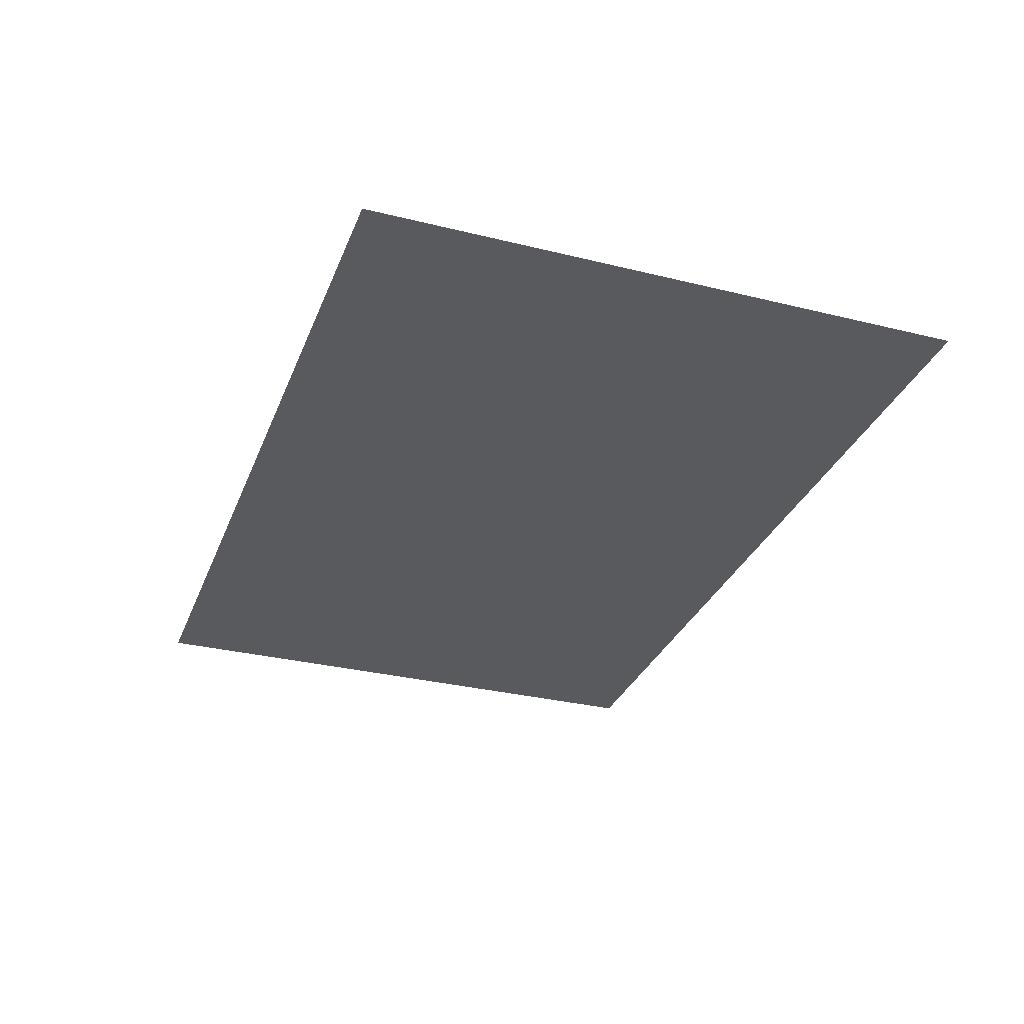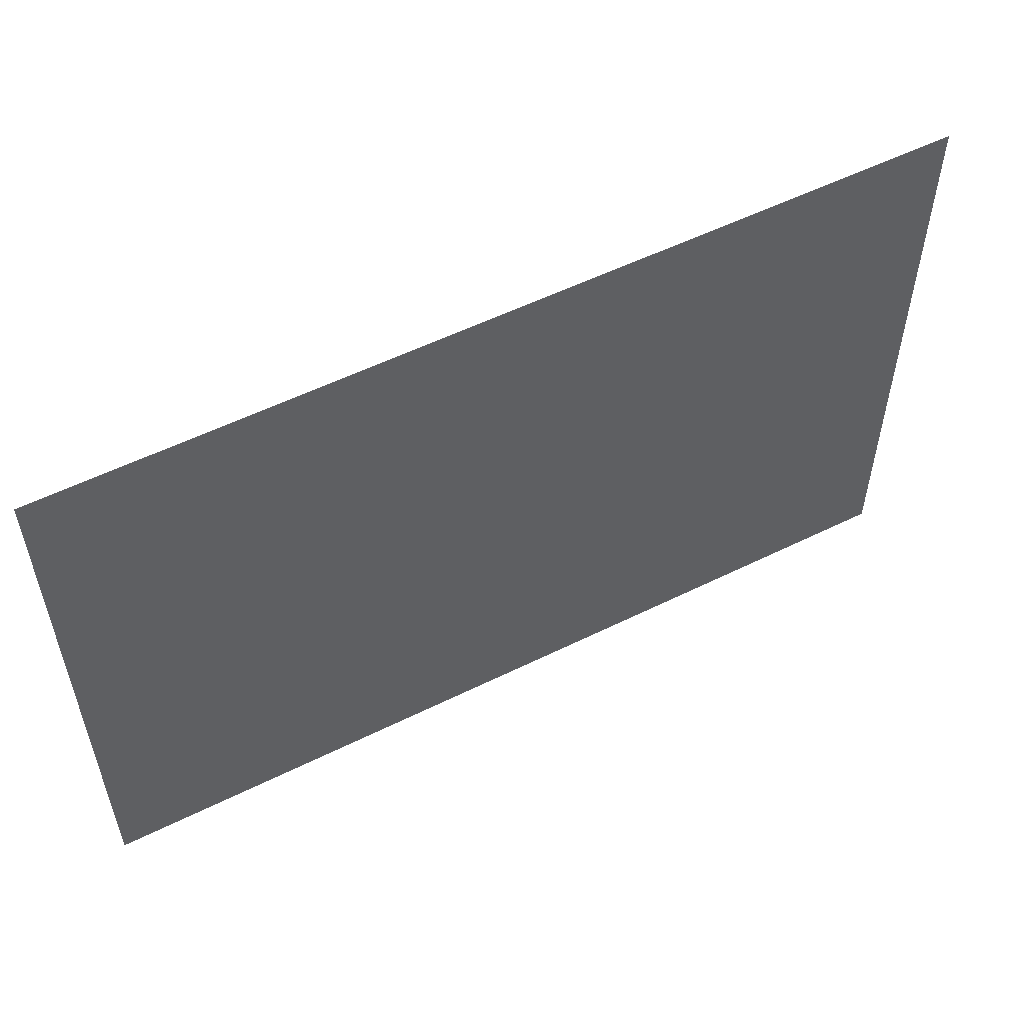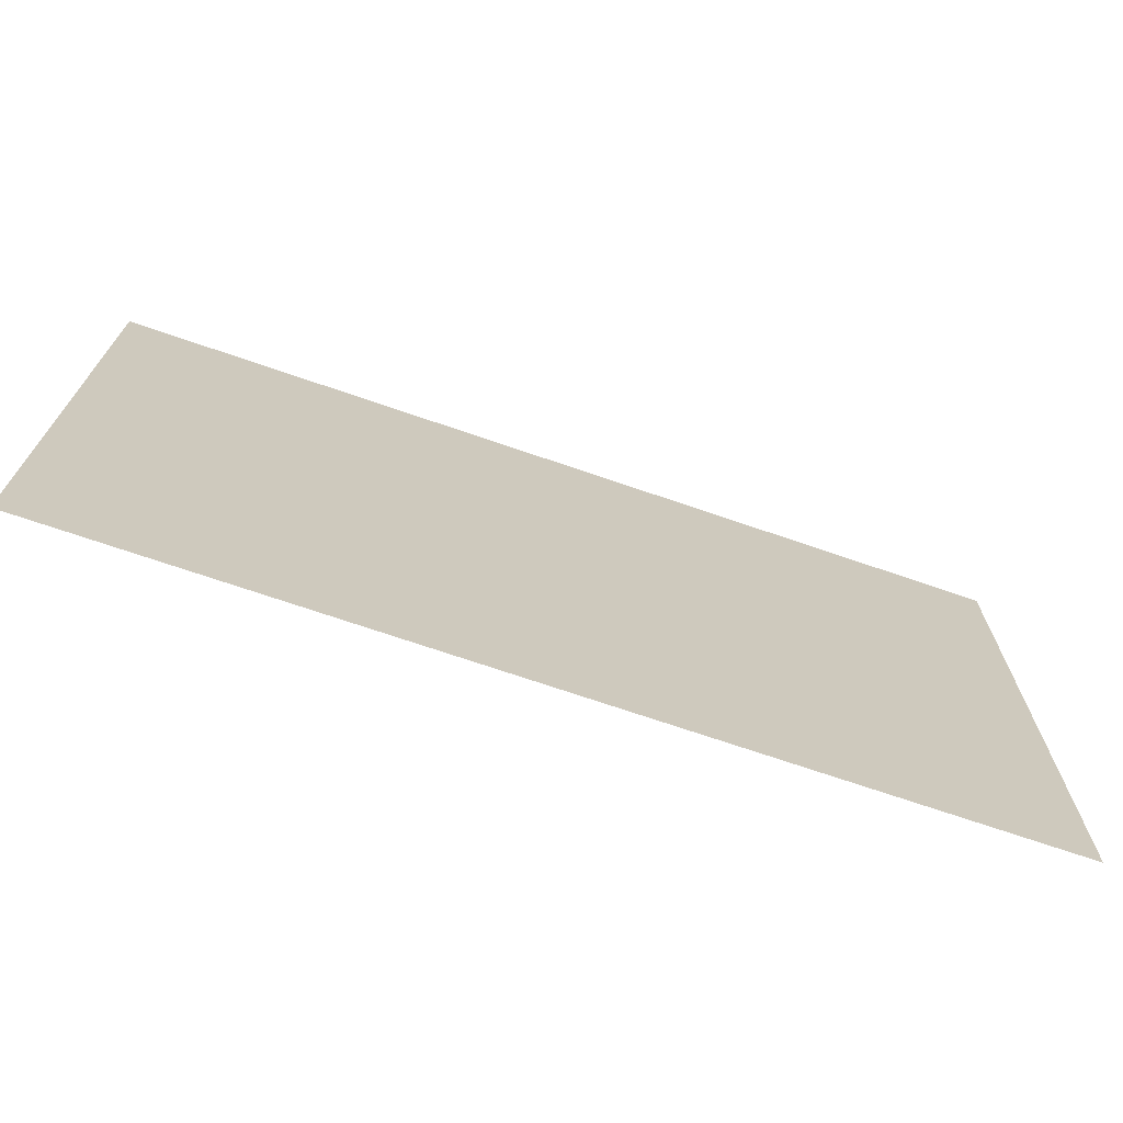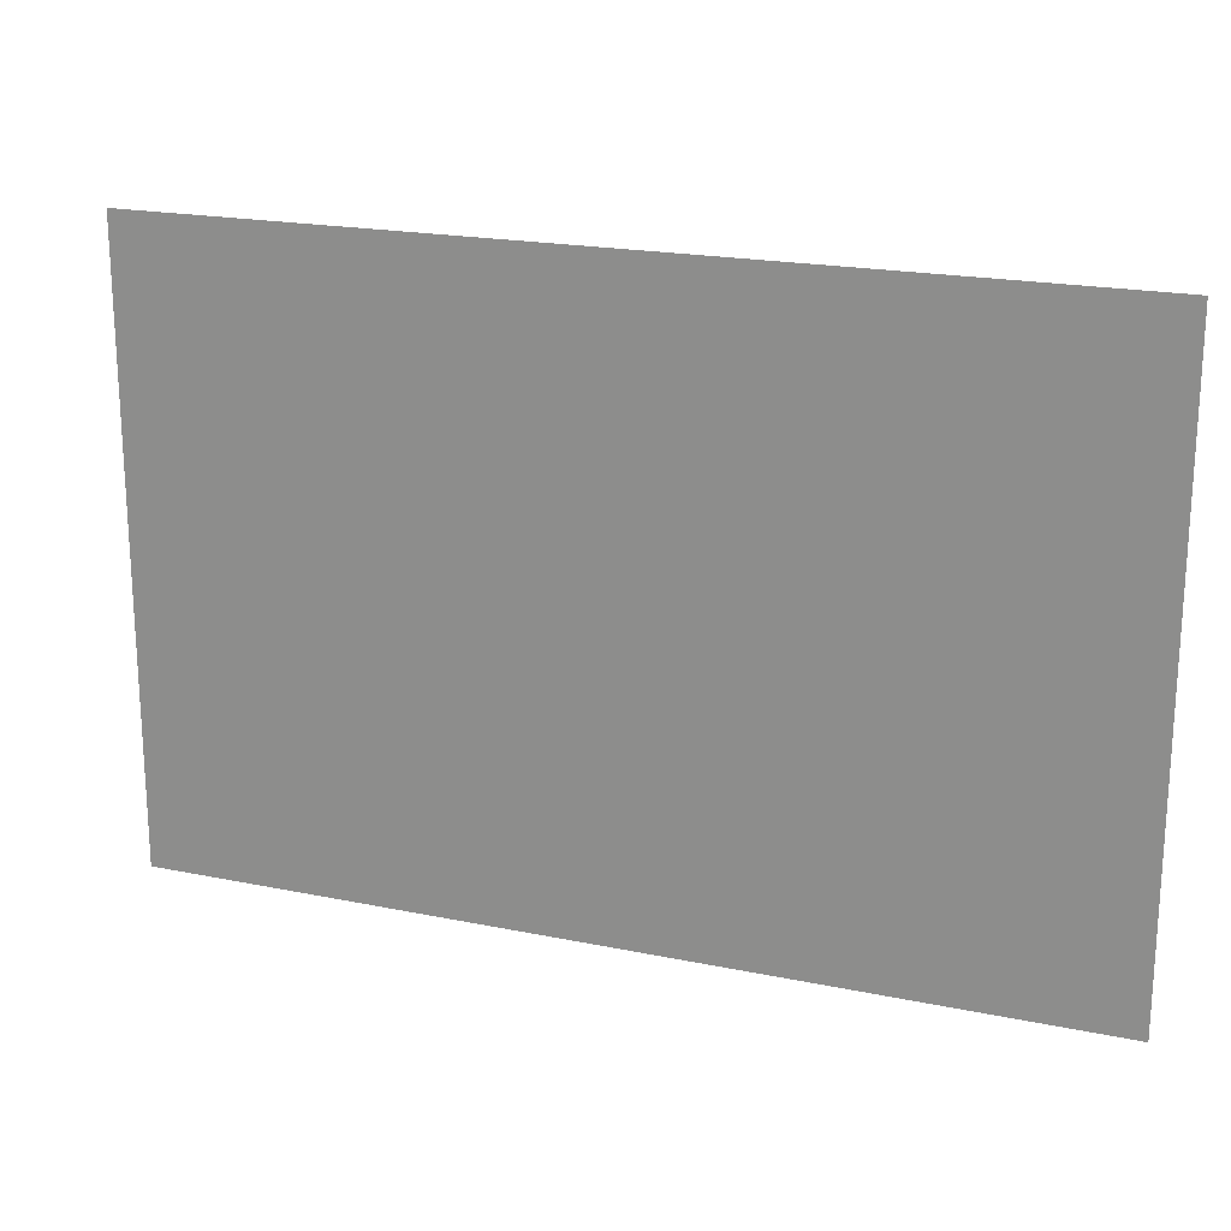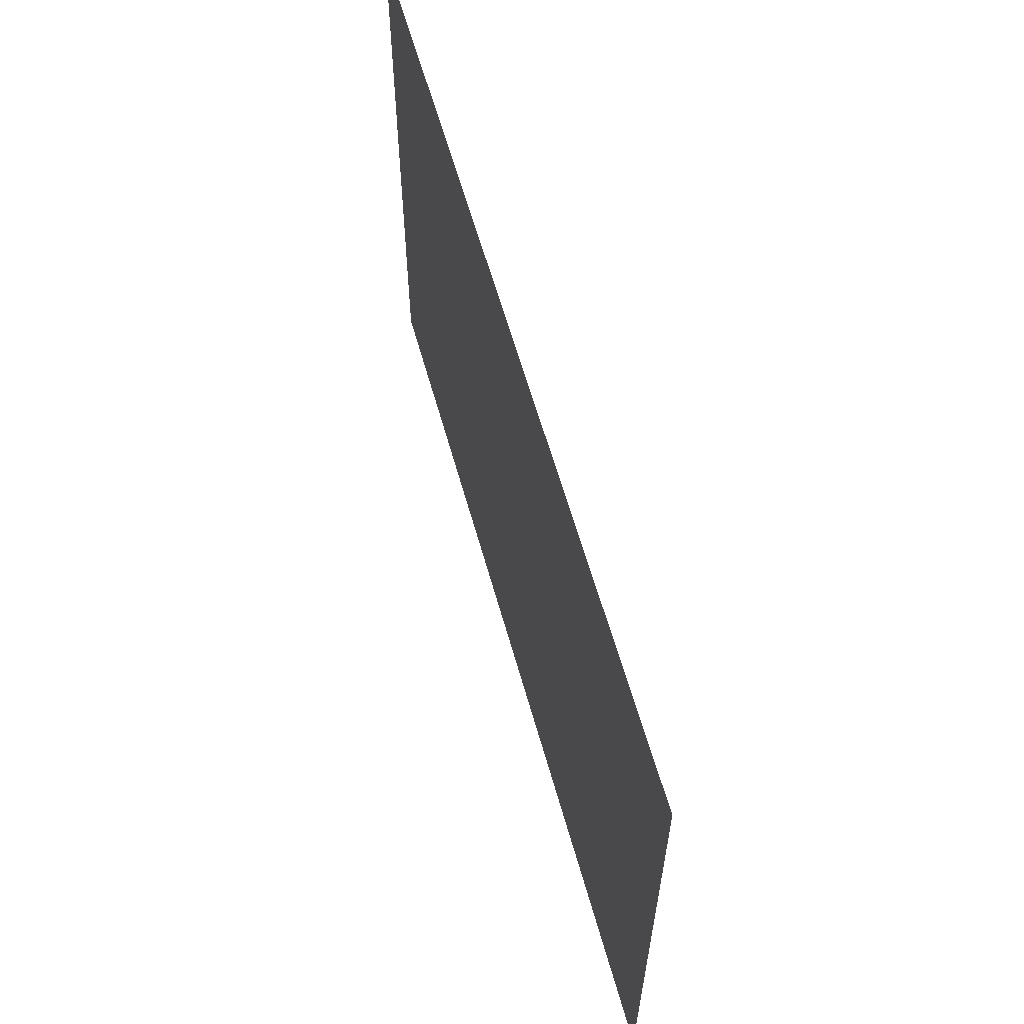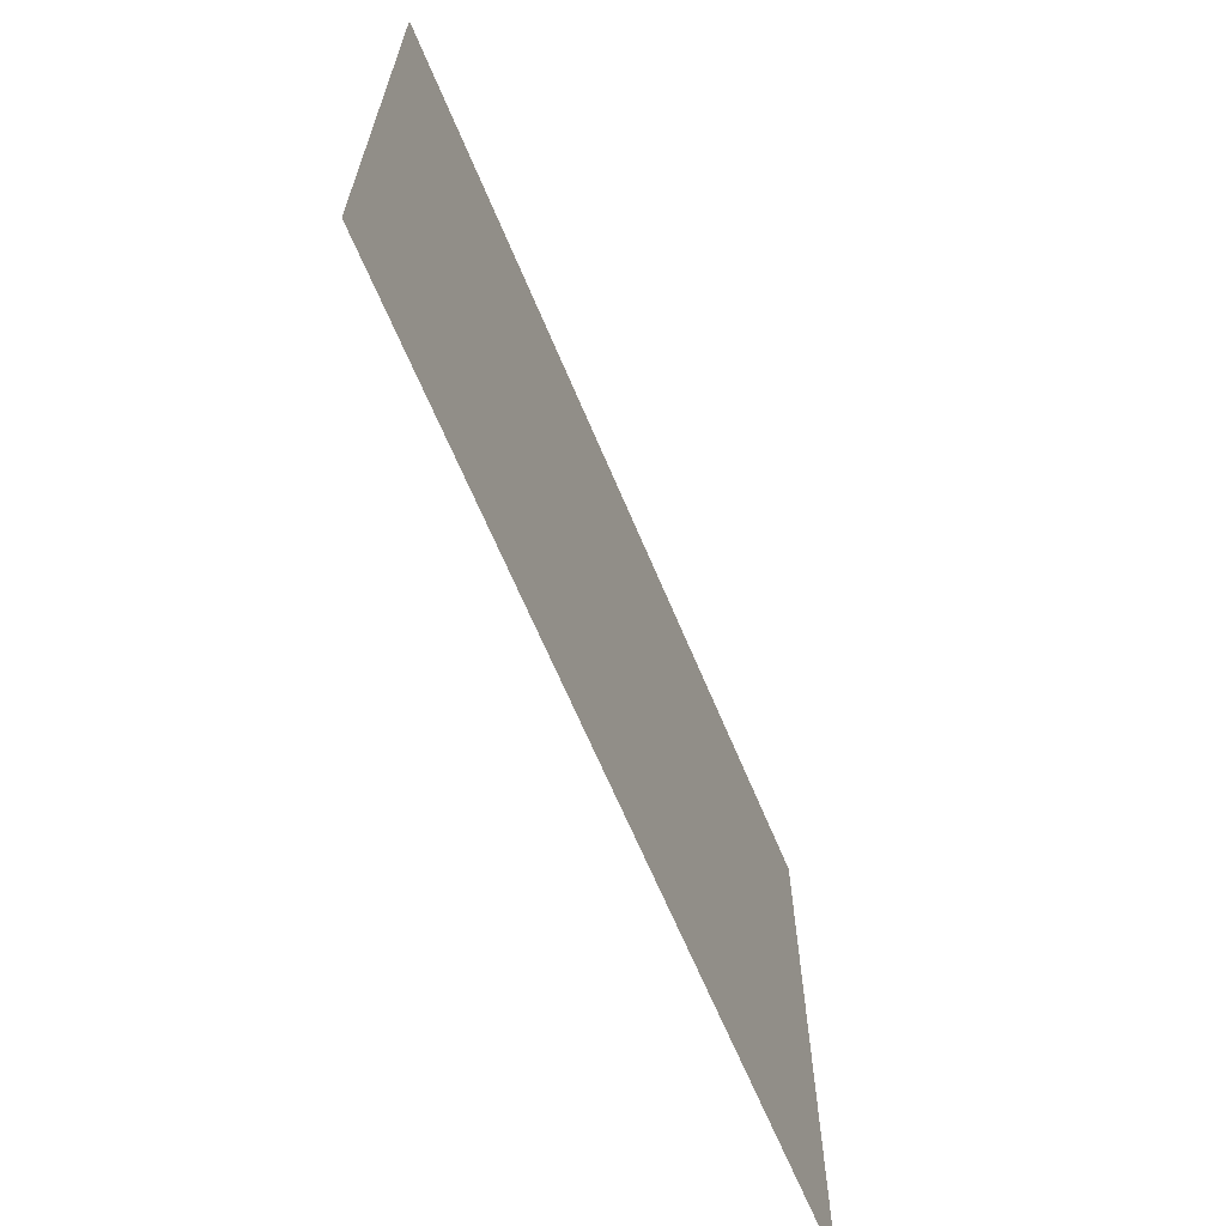
<metadata>
{"format":"obj","ext":"obj","renderer":"f3d","projection":"perspective","resolution":1024,"background":"white","views":[{"elev":-31.3,"azim":-109.3,"up":"+Z"},{"elev":54.9,"azim":152.4,"up":"+Y"},{"elev":-70.9,"azim":-19.0,"up":"+Y"},{"elev":20.0,"azim":20.9,"up":"+Y"},{"elev":60.2,"azim":74.5,"up":"+Y"},{"elev":-65.3,"azim":112.6,"up":"+Y"}]}
</metadata>
<code>
o Plane
v 0 0 0
v 90 0 0
v 0 60 3e-06
v 90 60 3e-06
f 2 3 1
f 2 4 3

</code>
